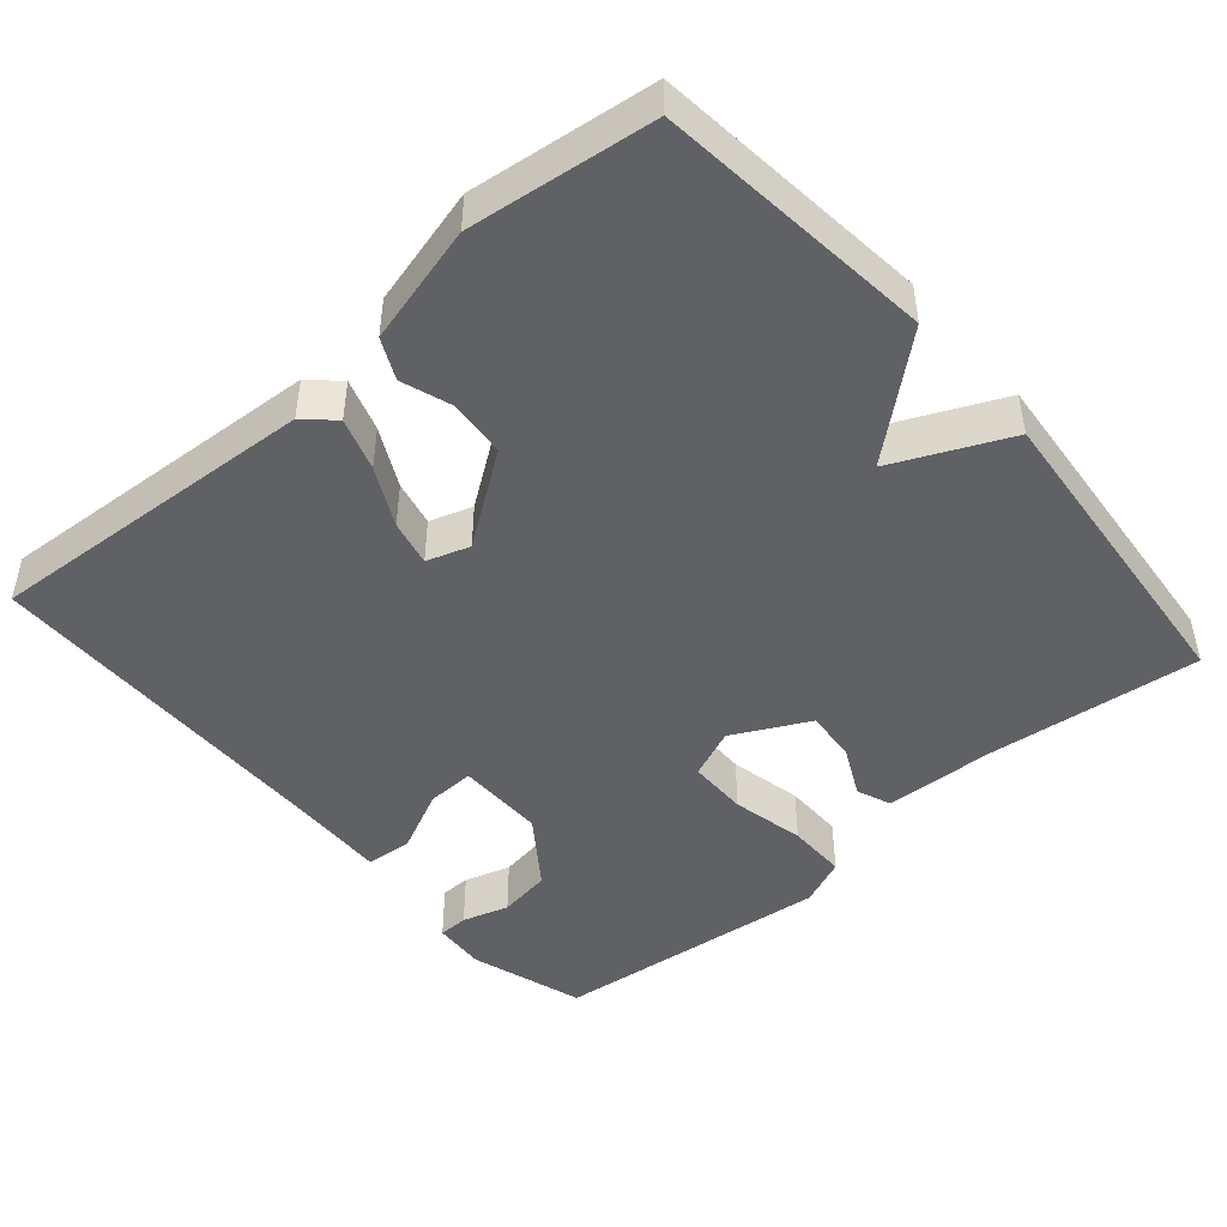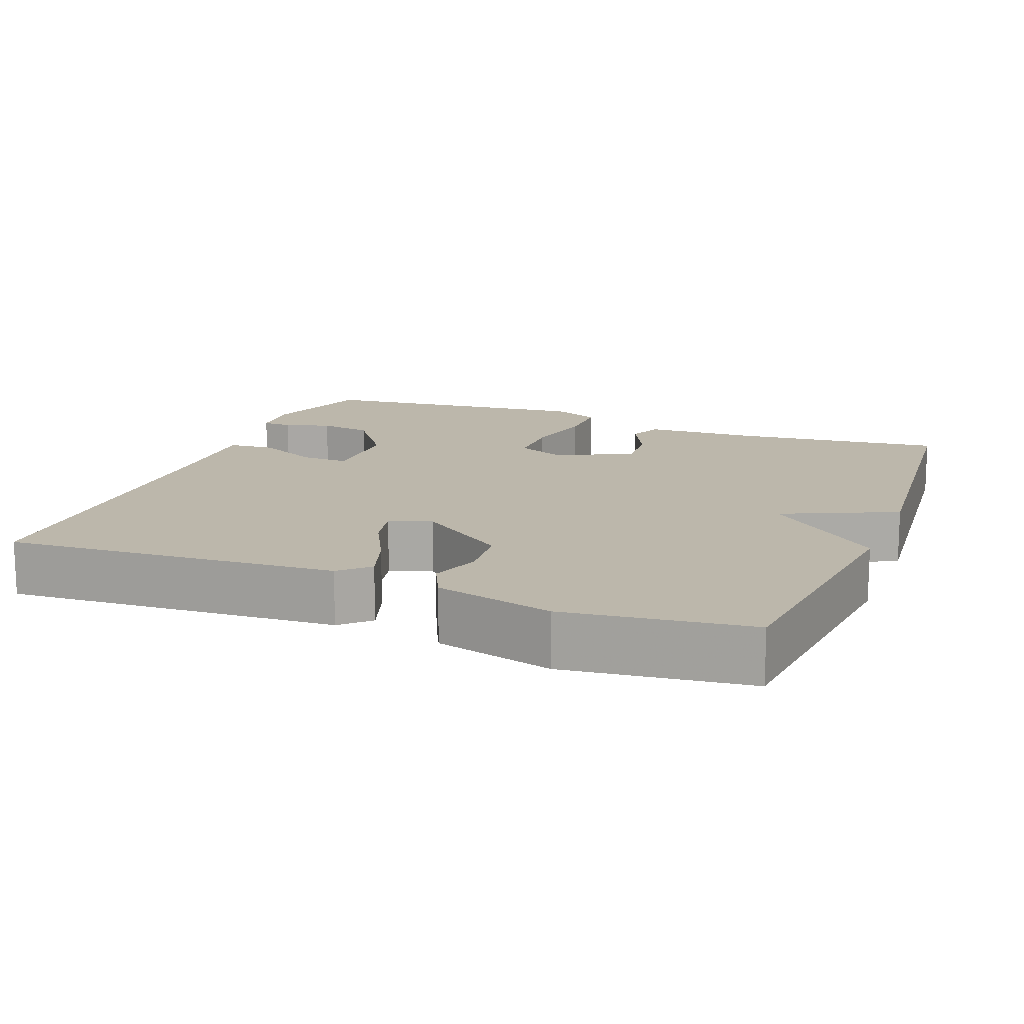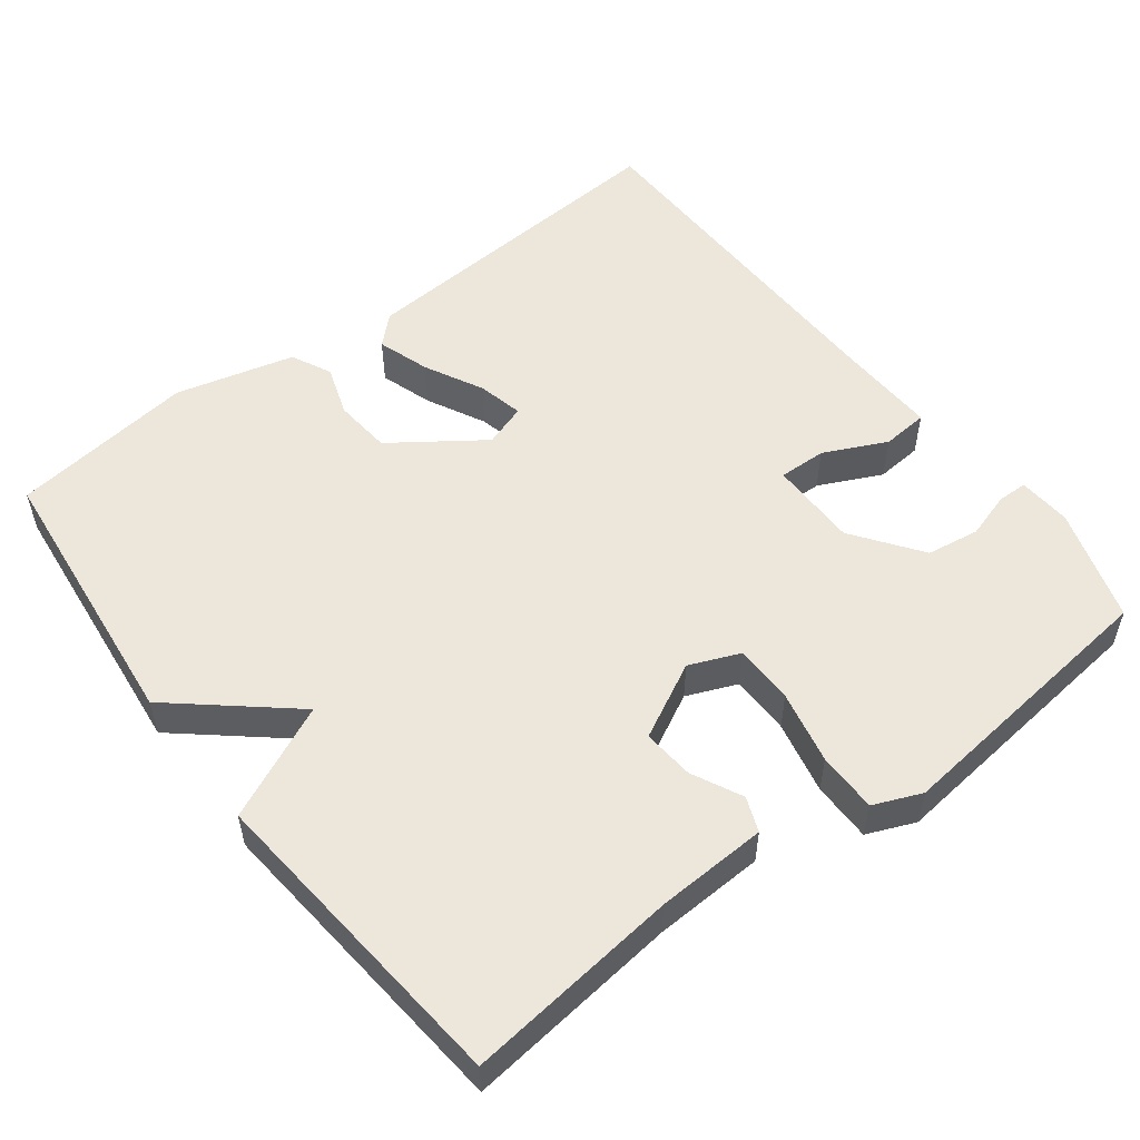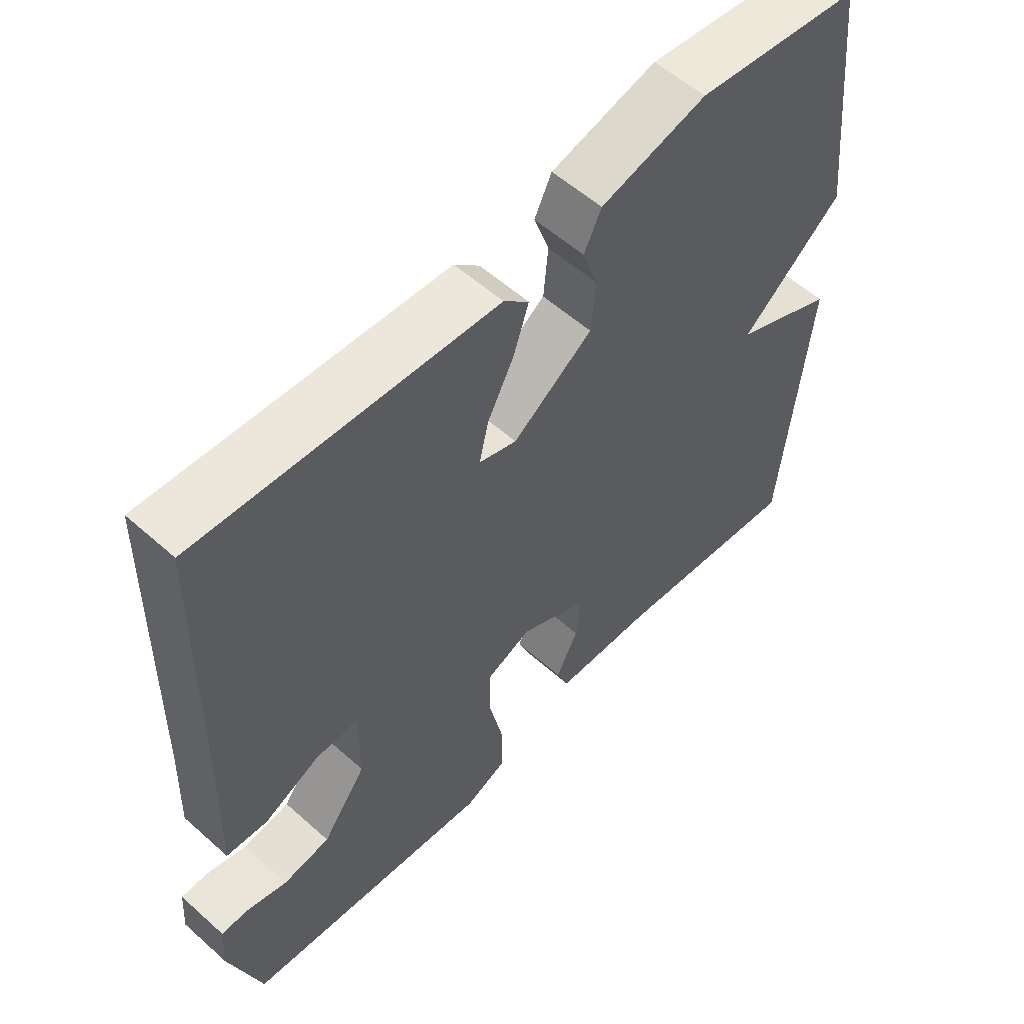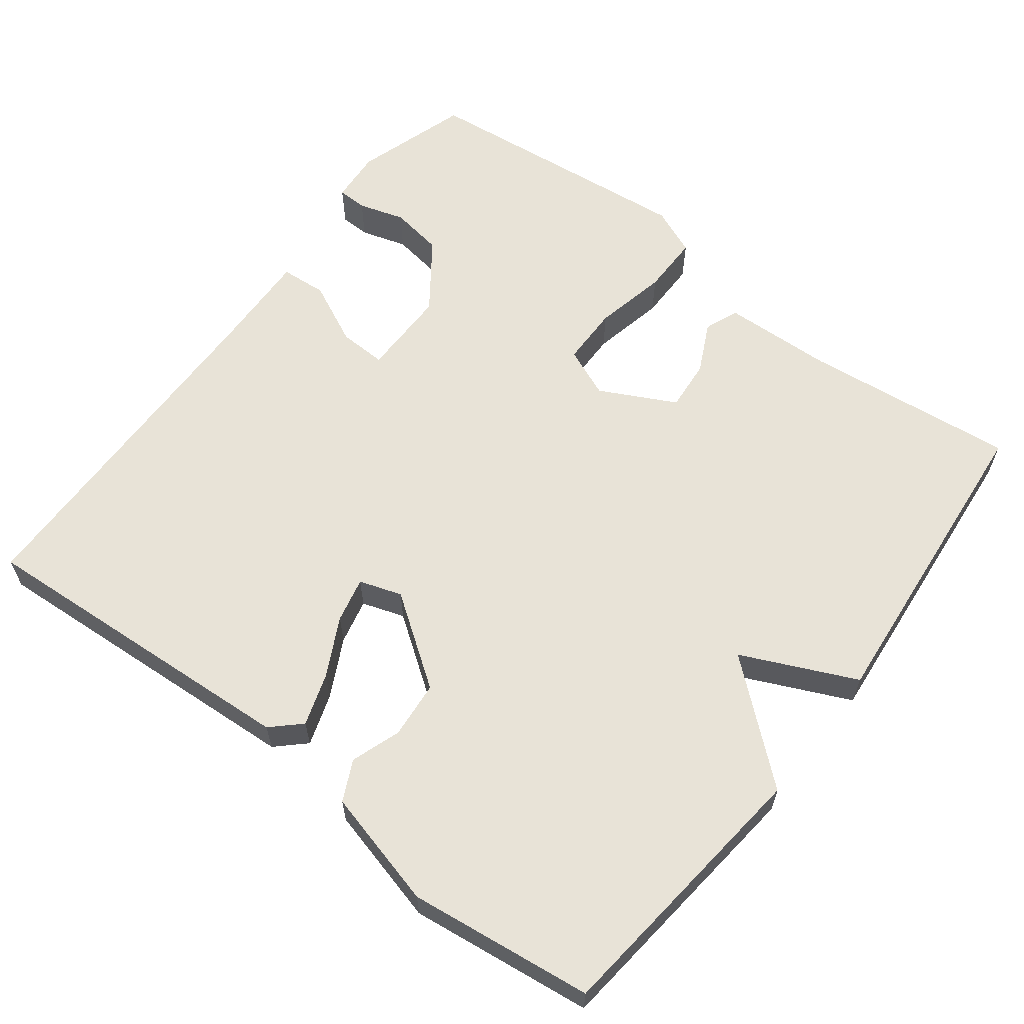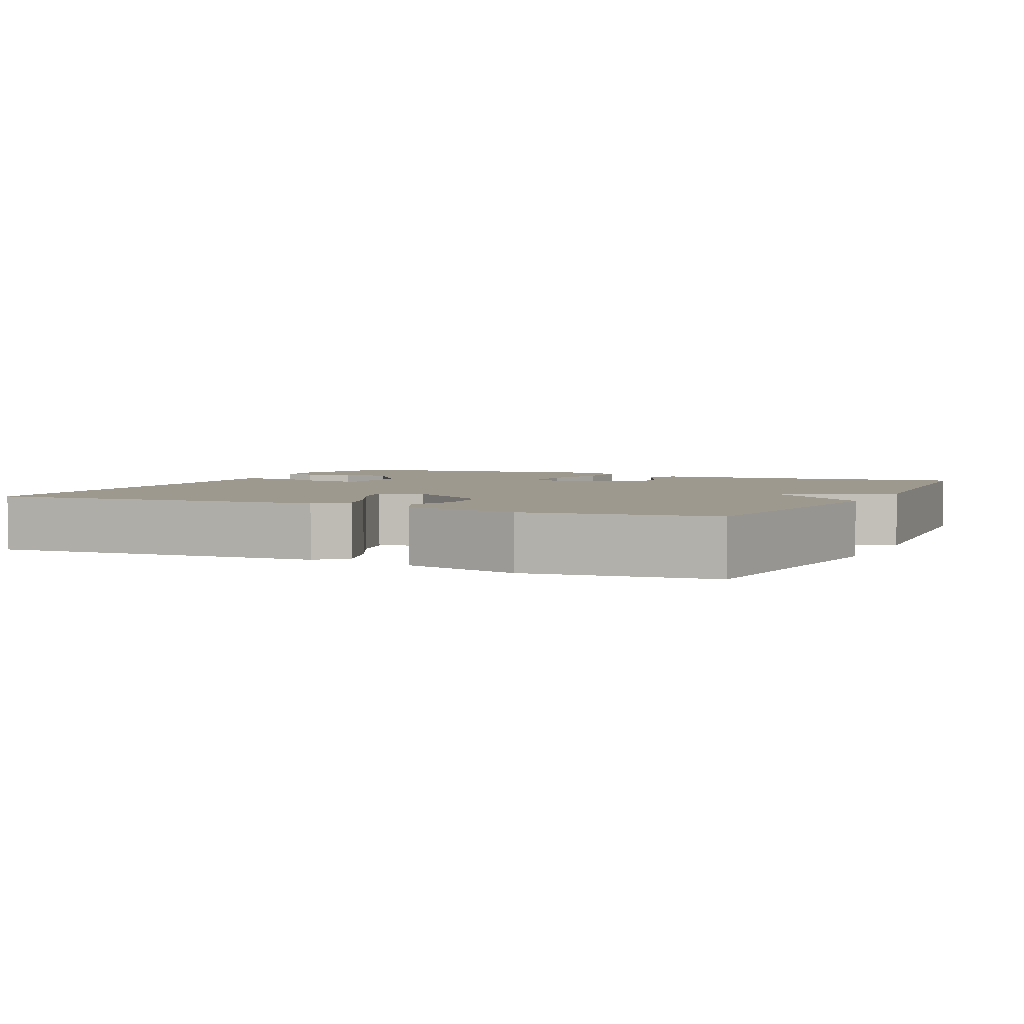
<metadata>
{"format":"obj","ext":"obj","renderer":"f3d","projection":"perspective","resolution":1024,"background":"white","views":[{"elev":-46.6,"azim":40.9,"up":"+Y"},{"elev":14.5,"azim":21.3,"up":"+Y"},{"elev":54.0,"azim":142.6,"up":"+Y"},{"elev":56.4,"azim":-47.0,"up":"+Z"},{"elev":61.6,"azim":37.5,"up":"+Y"},{"elev":3.4,"azim":25.4,"up":"+Y"}]}
</metadata>
<code>
v -0.5 0.07 0.5
v -0.054 0.07 0.471
v -0.016 0.07 0.435
v -0.039 0.07 0.365
v -0.079 0.07 0.287
v -0.093 0.07 0.226
v -0.036 0.07 0.207
v 0.084 0.07 0.292
v 0.091 0.07 0.369
v 0.068 0.07 0.436
v 0.094 0.07 0.49
v 0.253 0.07 0.531
v 0.5 0.07 0.5
v 0.54 0.07 0.128
v 0.387 0.07 -0.002
v 0.54 0.07 -0.072
v 0.5 0.07 -0.5
v 0.214 0.07 -0.468
v 0.066 0.07 -0.462
v 0.048 0.07 -0.416
v 0.081 0.07 -0.349
v 0.087 0.07 -0.28
v -0.014 0.07 -0.228
v -0.081 0.07 -0.256
v -0.082 0.07 -0.336
v -0.061 0.07 -0.434
v -0.061 0.07 -0.514
v -0.125 0.07 -0.541
v -0.5 0.07 -0.5
v -0.548 0.07 -0.347
v -0.543 0.07 -0.276
v -0.503 0.07 -0.275
v -0.441 0.07 -0.294
v -0.37 0.07 -0.283
v -0.304 0.07 -0.192
v -0.304 0.07 -0.073
v -0.368 0.07 -0.075
v -0.452 0.07 -0.115
v -0.514 0.07 -0.11
v -0.509 0.07 0.025
v -0.5 0 0.5
v -0.054 0 0.471
v -0.016 0 0.435
v -0.039 0 0.365
v -0.079 0 0.287
v -0.093 0 0.226
v -0.036 0 0.207
v 0.084 0 0.292
v 0.091 0 0.369
v 0.068 0 0.436
v 0.094 0 0.49
v 0.253 0 0.531
v 0.5 0 0.5
v 0.54 0 0.128
v 0.387 0 -0.002
v 0.54 0 -0.072
v 0.5 0 -0.5
v 0.214 0 -0.468
v 0.066 0 -0.462
v 0.048 0 -0.416
v 0.081 0 -0.349
v 0.087 0 -0.28
v -0.014 0 -0.228
v -0.081 0 -0.256
v -0.082 0 -0.336
v -0.061 0 -0.434
v -0.061 0 -0.514
v -0.125 0 -0.541
v -0.5 0 -0.5
v -0.548 0 -0.347
v -0.543 0 -0.276
v -0.503 0 -0.275
v -0.441 0 -0.294
v -0.37 0 -0.283
v -0.304 0 -0.192
v -0.304 0 -0.073
v -0.368 0 -0.075
v -0.452 0 -0.115
v -0.514 0 -0.11
v -0.509 0 0.025
f 37 38 39 40
f 3 4 5
f 2 3 5
f 1 2 5
f 40 1 5
f 37 40 5
f 36 37 5
f 35 36 5 6
f 31 32 33
f 30 31 33
f 29 30 33
f 28 29 33
f 27 28 33
f 26 27 33
f 25 26 33 34
f 24 25 34 35
f 18 19 20 21
f 18 21 22
f 17 18 22
f 16 17 22
f 15 16 22
f 13 14 15
f 12 13 15
f 11 12 15
f 10 11 15
f 9 10 15
f 8 9 15 22
f 7 8 22 23
f 23 24 35
f 7 23 35
f 6 7 35
f 80 79 78 77
f 45 44 43
f 45 43 42
f 45 42 41
f 45 41 80
f 45 80 77
f 45 77 76
f 46 45 76 75
f 73 72 71
f 73 71 70
f 73 70 69
f 73 69 68
f 73 68 67
f 73 67 66
f 74 73 66 65
f 75 74 65 64
f 61 60 59 58
f 62 61 58
f 62 58 57
f 62 57 56
f 62 56 55
f 55 54 53
f 55 53 52
f 55 52 51
f 55 51 50
f 55 50 49
f 62 55 49 48
f 63 62 48 47
f 75 64 63
f 75 63 47
f 75 47 46
f 1 41 42 2
f 2 42 43 3
f 3 43 44 4
f 4 44 45 5
f 5 45 46 6
f 6 46 47 7
f 7 47 48 8
f 8 48 49 9
f 9 49 50 10
f 10 50 51 11
f 11 51 52 12
f 12 52 53 13
f 13 53 54 14
f 14 54 55 15
f 15 55 56 16
f 16 56 57 17
f 17 57 58 18
f 18 58 59 19
f 19 59 60 20
f 20 60 61 21
f 21 61 62 22
f 22 62 63 23
f 23 63 64 24
f 24 64 65 25
f 25 65 66 26
f 26 66 67 27
f 27 67 68 28
f 28 68 69 29
f 29 69 70 30
f 30 70 71 31
f 31 71 72 32
f 32 72 73 33
f 33 73 74 34
f 34 74 75 35
f 35 75 76 36
f 36 76 77 37
f 37 77 78 38
f 38 78 79 39
f 39 79 80 40
f 40 80 41 1

</code>
